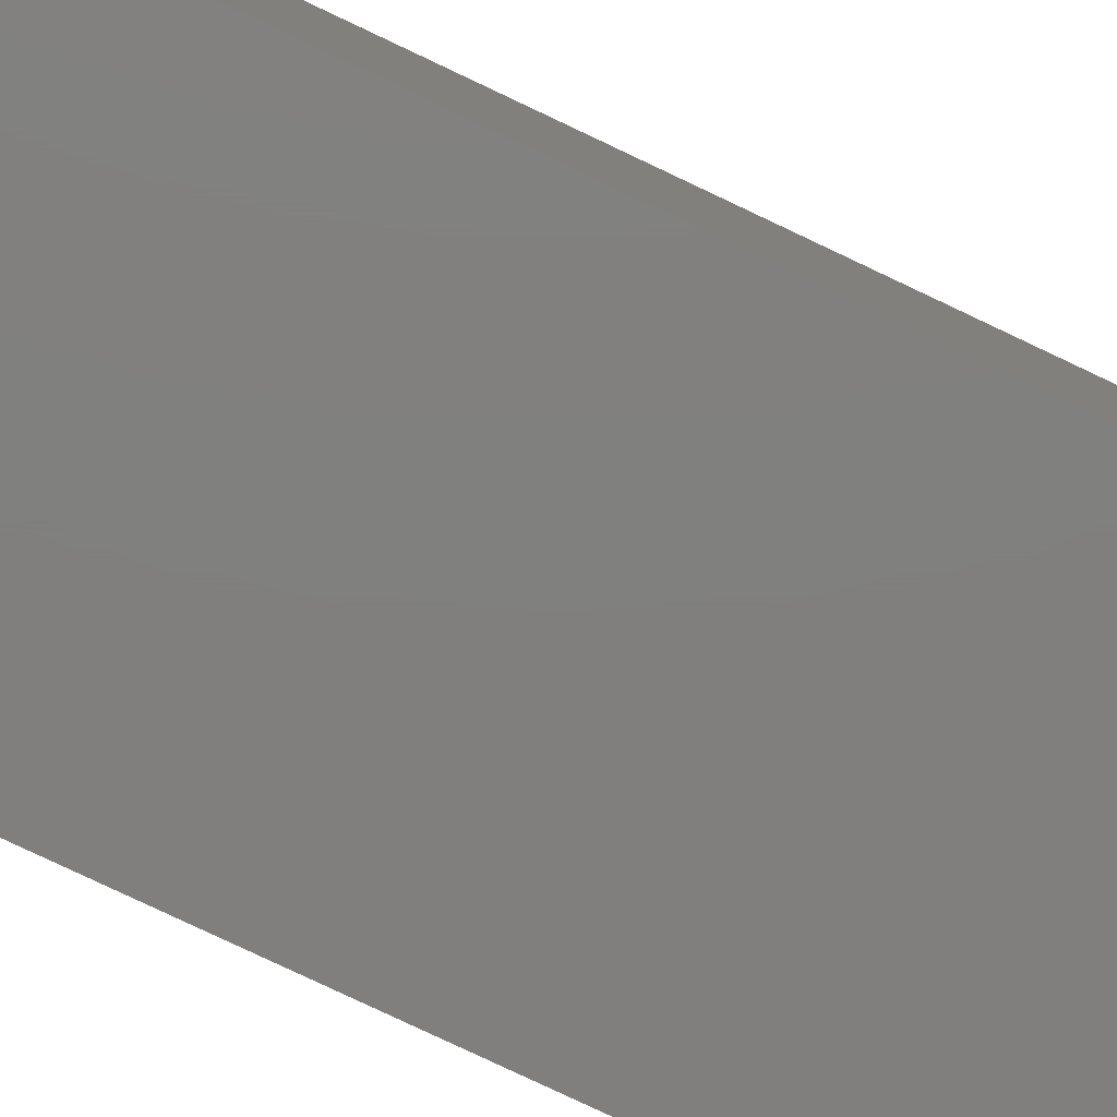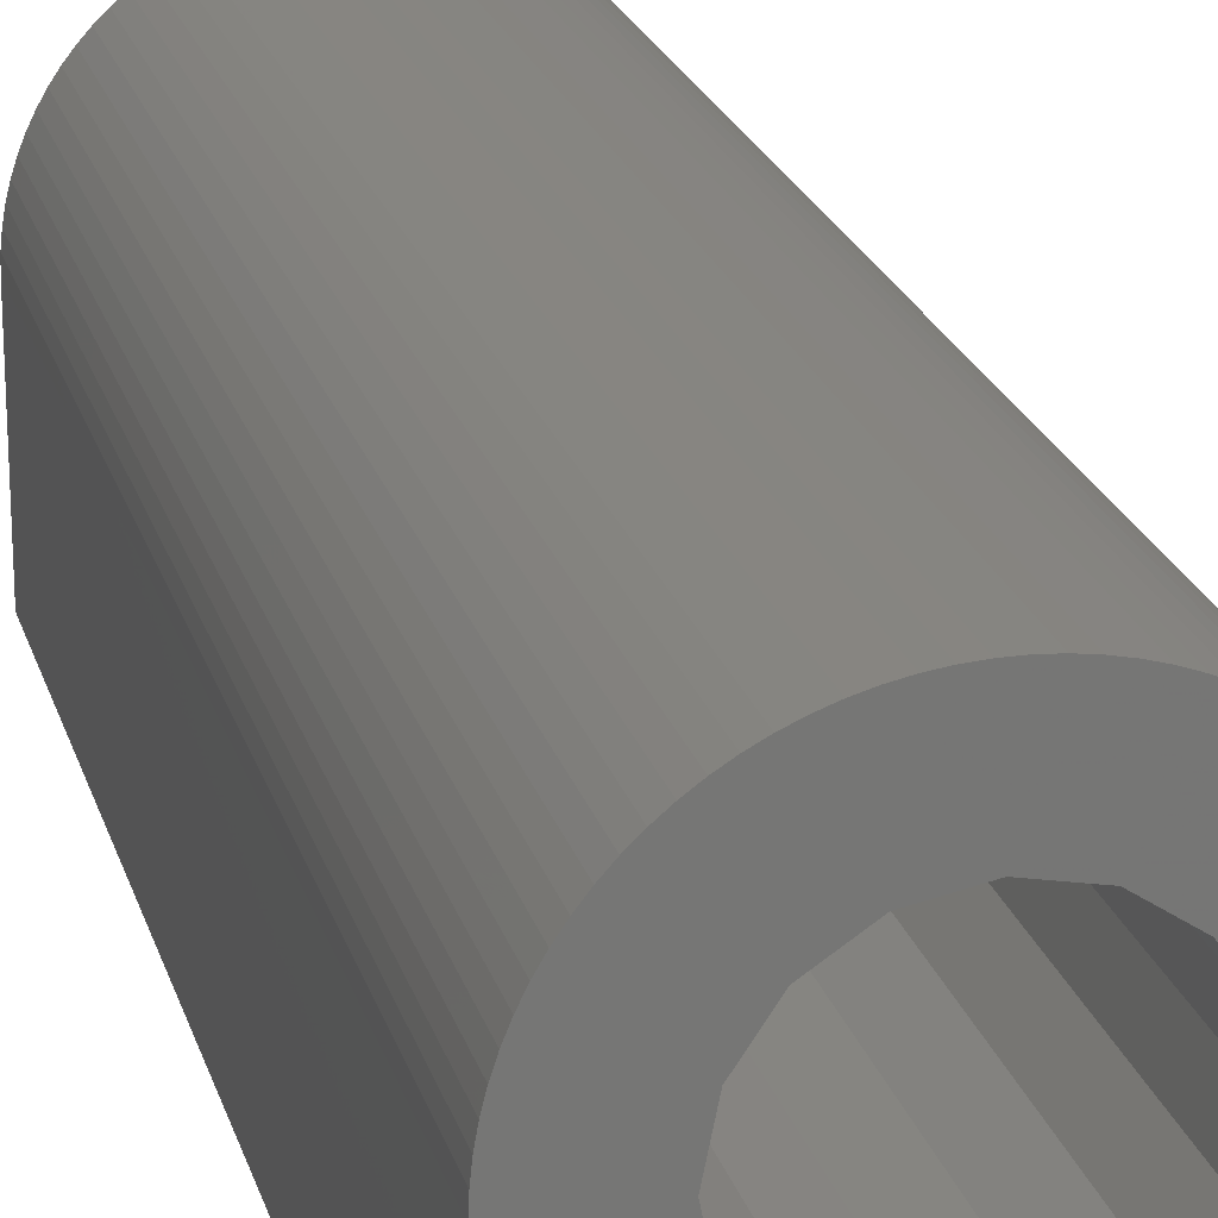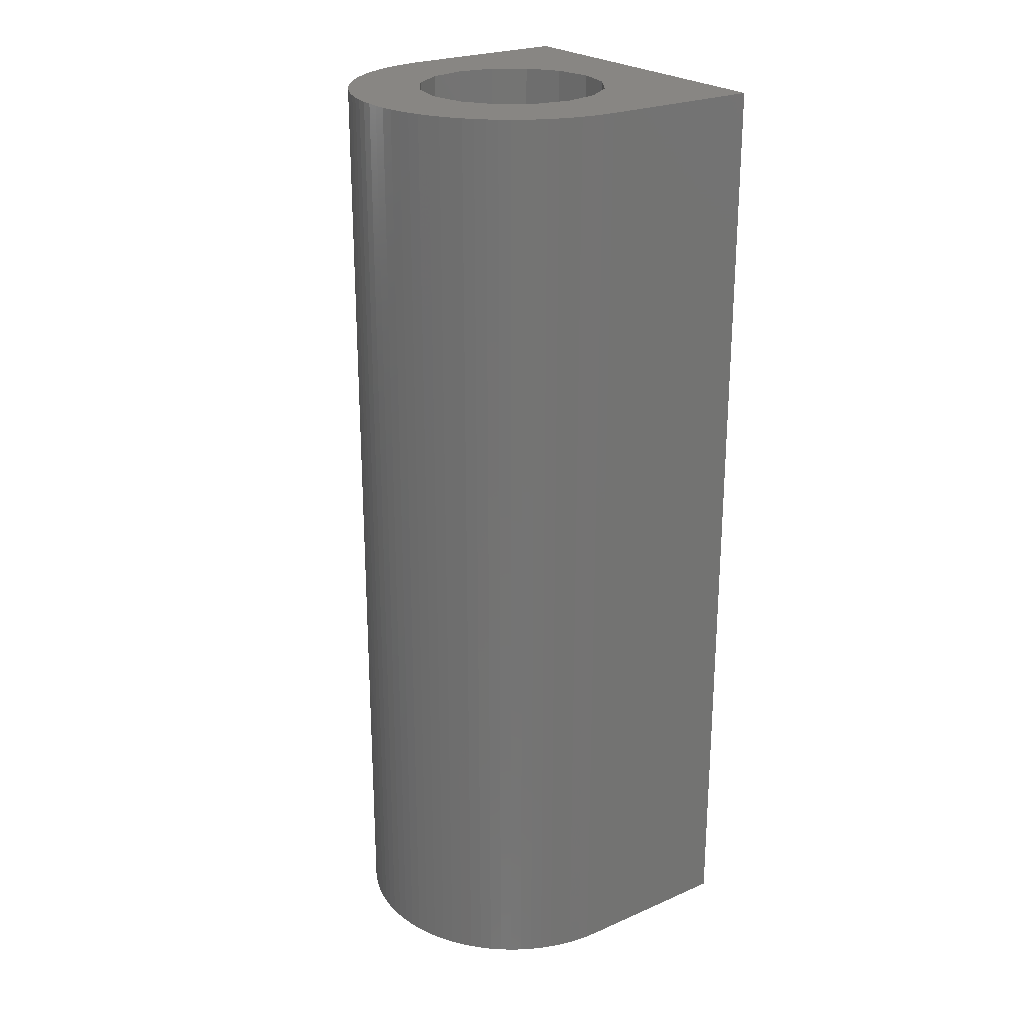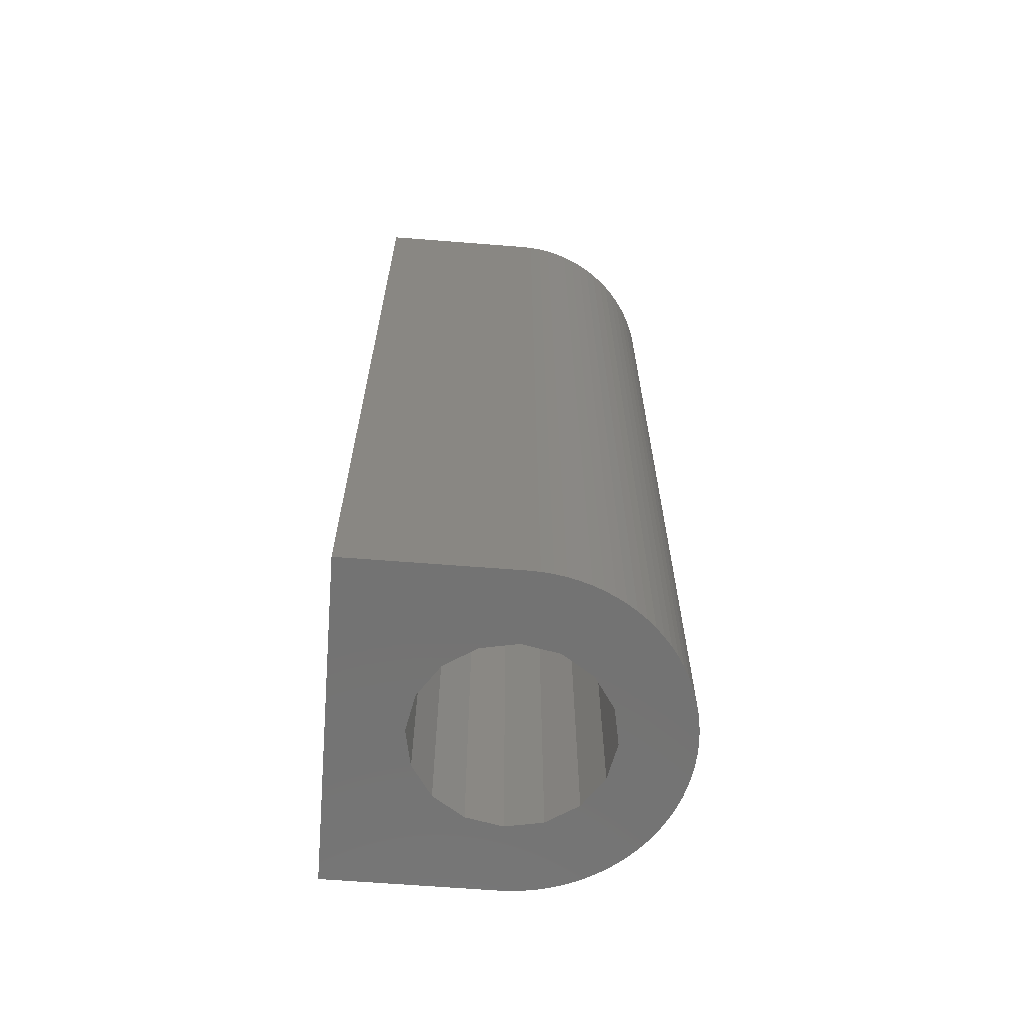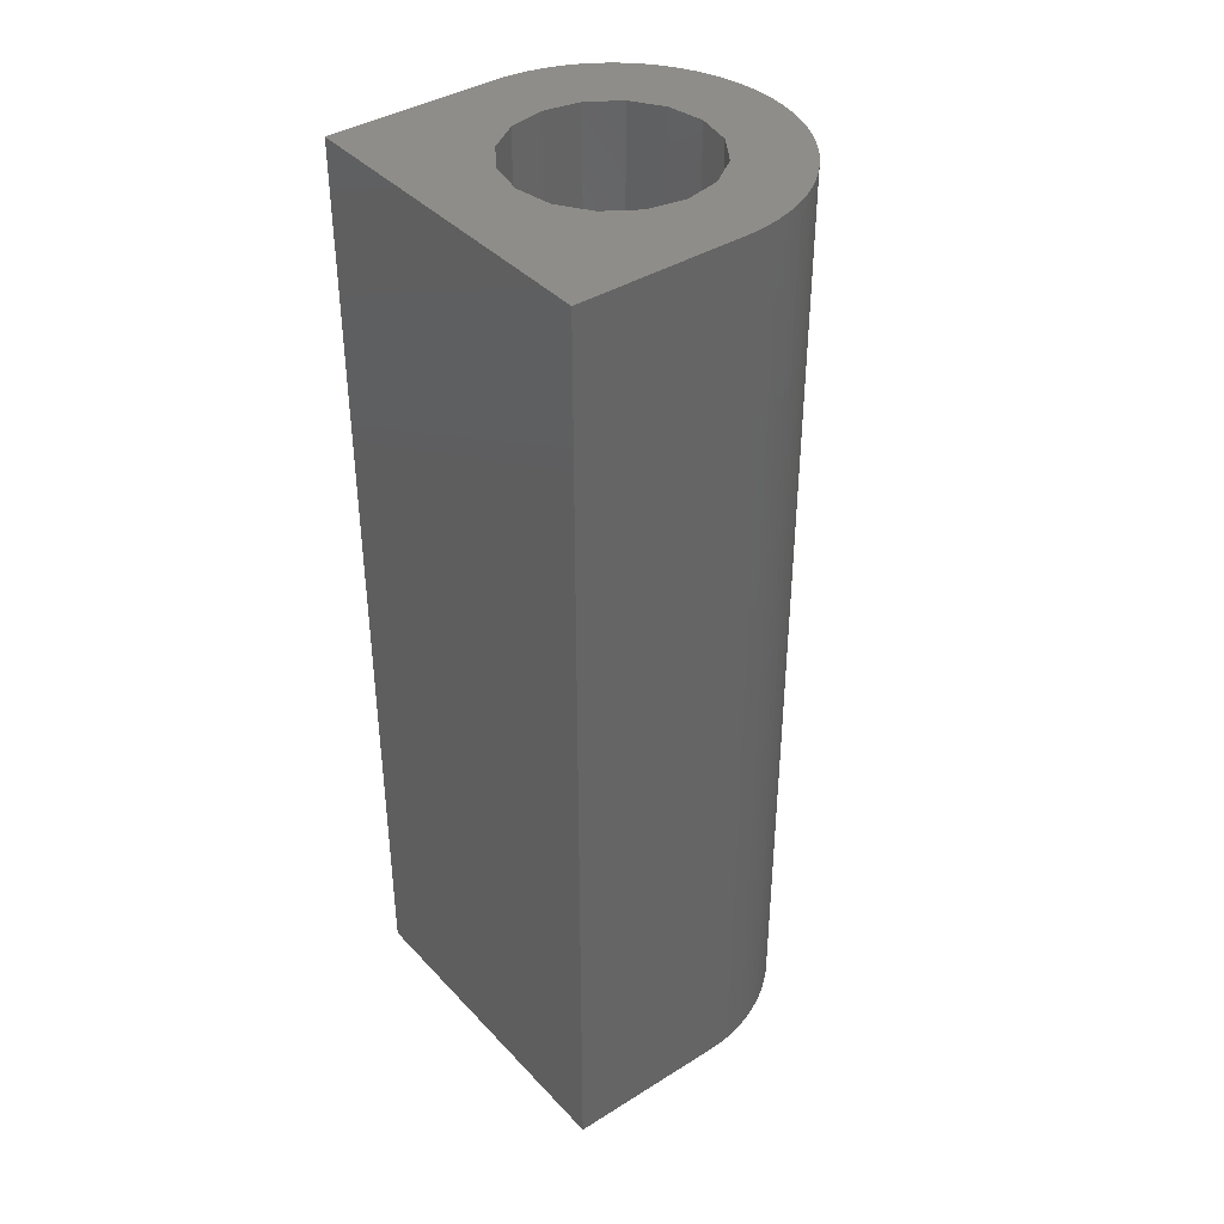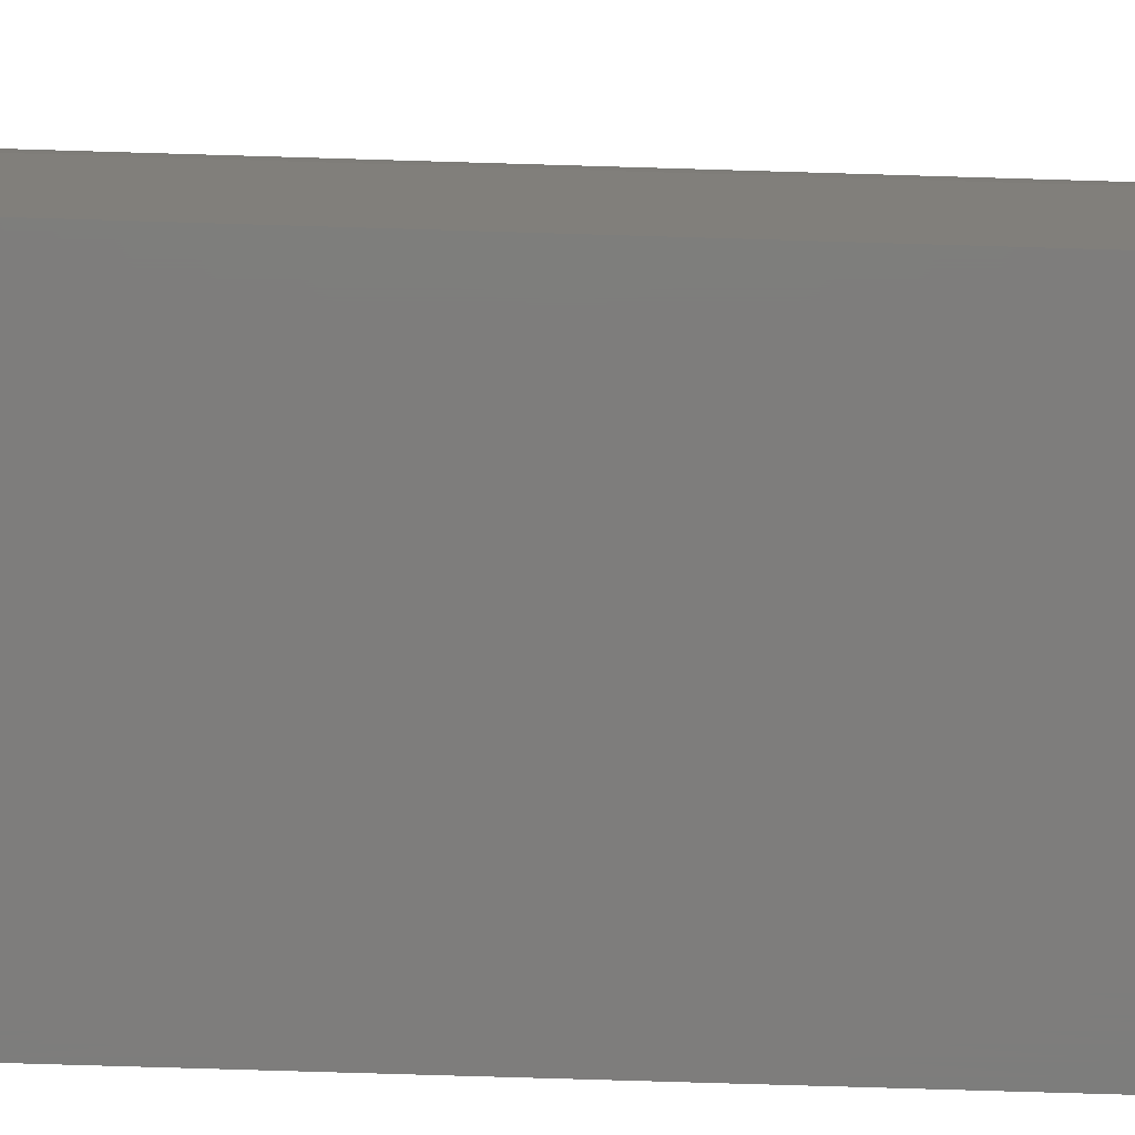
<metadata>
{"format":"stl","ext":"stl","renderer":"f3d","projection":"perspective","resolution":1024,"background":"white","views":[{"elev":-79.7,"azim":-115.3,"up":"+Z"},{"elev":21.5,"azim":165.5,"up":"+Z"},{"elev":24.0,"azim":54.4,"up":"+Y"},{"elev":-65.1,"azim":-94.5,"up":"+Y"},{"elev":39.3,"azim":-127.9,"up":"+Y"},{"elev":-77.1,"azim":88.3,"up":"+Z"}]}
</metadata>
<code>
# stl→obj: 144 verts, 288 faces
v -8.75 -25 -4.375
v -8.75 25 4.375
v -8.75 25 -4.375
v -8.75 -25 4.375
v 8.75 -25 4.375
v 8.75 25 -4.375
v 8.75 25 4.375
v 8.75 -25 -4.375
v 0 25 9.375
v 0.3054 25 13.12
v 0.9146 25 13.08
v -0.3054 25 13.12
v 1.519 25 12.99
v -0.9146 25 13.08
v 1.754 25 9.026
v 2.117 25 12.87
v -1.519 25 12.99
v 2.704 25 12.7
v -1.754 25 9.026
v 1.913 25 8.994
v 3.278 25 12.49
v -2.117 25 12.87
v 3.836 25 12.24
v -2.704 25 12.7
v 4.375 25 11.95
v -1.913 25 8.994
v 4.893 25 11.63
v -3.278 25 12.49
v 3.536 25 7.911
v 5.387 25 11.27
v -3.836 25 12.24
v 5.855 25 10.88
v -4.375 25 11.95
v 6.294 25 10.45
v -4.893 25 11.63
v 6.703 25 9.999
v -3.536 25 7.911
v 7.079 25 9.518
v -5.387 25 11.27
v -5.855 25 10.88
v 7.42 25 9.012
v 4.619 25 6.288
v 7.726 25 8.483
v 7.994 25 7.934
v 8.222 25 7.368
v 4.651 25 6.129
v 8.411 25 6.787
v 8.559 25 6.194
v 5 25 4.375
v 8.665 25 5.593
v 8.729 25 4.985
v 4.968 25 4.216
v 4.619 25 2.462
v 0.1595 25 -0.5933
v 0 25 -0.625
v 1.913 25 -0.2444
v 3.536 25 0.8395
v -6.294 25 10.45
v -6.703 25 9.999
v -7.079 25 9.518
v -7.42 25 9.012
v -4.619 25 6.288
v -7.726 25 8.483
v -7.994 25 7.934
v -8.222 25 7.368
v -4.651 25 6.129
v -8.411 25 6.787
v -8.559 25 6.194
v -5 25 4.375
v -8.665 25 5.593
v -8.729 25 4.985
v -4.968 25 4.216
v -4.619 25 2.462
v -3.536 25 0.8395
v -0.1595 25 -0.5933
v -1.913 25 -0.2444
v -1.913 -25 8.994
v -3.836 -25 12.24
v -4.375 -25 11.95
v 0 -25 9.375
v 3.836 -25 12.24
v -4.893 -25 11.63
v 0.1595 -25 9.343
v -3.536 -25 7.911
v -5.387 -25 11.27
v 1.913 -25 8.994
v -5.855 -25 10.88
v 4.375 -25 11.95
v -6.294 -25 10.45
v 4.893 -25 11.63
v -6.703 -25 9.999
v 3.536 -25 7.911
v -7.079 -25 9.518
v 5.387 -25 11.27
v 5.855 -25 10.88
v -0.1595 -25 9.343
v -7.42 -25 9.012
v -4.619 -25 6.288
v -7.726 -25 8.483
v -7.994 -25 7.934
v -8.222 -25 7.368
v -8.411 -25 6.787
v -8.559 -25 6.194
v -4.968 -25 4.534
v -8.665 -25 5.593
v -8.729 -25 4.985
v -5 -25 4.375
v -4.651 -25 2.621
v -4.619 -25 2.462
v -1.754 -25 -0.2761
v 0 -25 -0.625
v -1.913 -25 -0.2444
v -3.536 -25 0.8395
v 6.294 -25 10.45
v 6.703 -25 9.999
v 7.079 -25 9.518
v 7.42 -25 9.012
v 4.619 -25 6.288
v 7.726 -25 8.483
v 7.994 -25 7.934
v 8.222 -25 7.368
v 8.411 -25 6.787
v 8.559 -25 6.194
v 4.968 -25 4.534
v 8.665 -25 5.593
v 8.729 -25 4.985
v 5 -25 4.375
v 4.651 -25 2.621
v 4.619 -25 2.462
v 3.536 -25 0.8395
v 1.754 -25 -0.2761
v 1.913 -25 -0.2444
v -3.278 -25 12.49
v 2.704 -25 12.7
v 2.117 -25 12.87
v 0.9146 -25 13.08
v 0.3054 -25 13.12
v 3.278 -25 12.49
v -0.9146 -25 13.08
v -0.3054 -25 13.12
v 1.519 -25 12.99
v -1.519 -25 12.99
v -2.117 -25 12.87
v -2.704 -25 12.7
f 1 2 3
f 2 1 4
f 5 6 7
f 6 5 8
f 9 10 11
f 10 9 12
f 9 11 13
f 12 9 14
f 15 13 16
f 14 9 17
f 15 16 18
f 19 17 9
f 20 18 21
f 17 19 22
f 20 21 23
f 22 19 24
f 20 23 25
f 26 24 19
f 20 25 27
f 24 26 28
f 29 27 30
f 28 26 31
f 29 30 32
f 31 26 33
f 29 32 34
f 33 26 35
f 29 34 36
f 37 35 26
f 29 36 38
f 35 37 39
f 39 37 40
f 13 15 9
f 29 38 41
f 18 20 15
f 42 41 43
f 42 43 44
f 27 29 20
f 42 44 45
f 46 45 47
f 41 42 29
f 46 47 48
f 45 46 42
f 49 48 50
f 49 50 51
f 49 51 7
f 48 49 46
f 7 52 49
f 7 53 52
f 6 53 7
f 54 6 55
f 56 6 54
f 57 6 56
f 53 6 57
f 40 37 58
f 58 37 59
f 59 37 60
f 60 37 61
f 62 61 37
f 61 62 63
f 63 62 64
f 64 62 65
f 66 65 62
f 65 66 67
f 67 66 68
f 69 68 66
f 68 69 70
f 70 69 71
f 71 69 2
f 72 2 69
f 73 2 72
f 3 73 74
f 3 55 6
f 55 3 75
f 73 3 2
f 76 3 74
f 75 3 76
f 1 6 8
f 6 1 3
f 77 78 79
f 78 80 81
f 77 79 82
f 83 81 80
f 84 82 85
f 86 81 83
f 84 85 87
f 81 86 88
f 84 87 89
f 88 86 90
f 84 89 91
f 92 90 86
f 84 91 93
f 90 92 94
f 94 92 95
f 78 96 80
f 84 93 97
f 78 77 96
f 98 97 99
f 98 99 100
f 82 84 77
f 98 100 101
f 98 101 102
f 97 98 84
f 103 98 102
f 104 103 105
f 104 105 106
f 103 104 98
f 107 106 4
f 106 107 104
f 4 108 107
f 4 109 108
f 1 109 4
f 110 1 111
f 112 1 110
f 113 1 112
f 109 1 113
f 95 92 114
f 114 92 115
f 115 92 116
f 116 92 117
f 118 117 92
f 117 118 119
f 119 118 120
f 120 118 121
f 121 118 122
f 118 123 122
f 124 123 118
f 123 124 125
f 125 124 126
f 127 126 124
f 127 5 126
f 128 5 127
f 129 5 128
f 8 129 130
f 8 111 1
f 111 8 131
f 129 8 5
f 132 8 130
f 131 8 132
f 51 126 5
f 125 51 50
f 51 125 126
f 7 51 5
f 32 114 34
f 114 32 95
f 31 133 28
f 133 31 78
f 120 45 44
f 45 120 121
f 134 135 81
f 136 137 81
f 123 50 48
f 50 123 125
f 116 41 38
f 41 116 117
f 117 43 41
f 43 117 119
f 138 134 81
f 139 78 140
f 121 47 45
f 47 121 122
f 122 48 47
f 48 122 123
f 115 38 36
f 38 115 116
f 119 44 43
f 44 119 120
f 21 81 23
f 81 21 138
f 18 138 21
f 138 18 134
f 141 136 81
f 106 70 71
f 70 106 105
f 35 79 33
f 79 35 82
f 22 142 17
f 142 22 143
f 143 78 142
f 14 140 12
f 140 14 139
f 114 36 34
f 36 114 115
f 78 137 140
f 137 78 81
f 12 137 10
f 137 12 140
f 16 134 18
f 134 16 135
f 105 68 70
f 68 105 103
f 39 82 35
f 82 39 85
f 103 67 68
f 67 103 102
f 91 58 59
f 58 91 89
f 144 78 143
f 142 78 139
f 17 139 14
f 139 17 142
f 24 143 22
f 143 24 144
f 11 141 13
f 141 11 136
f 135 141 81
f 13 135 16
f 135 13 141
f 30 95 32
f 95 30 94
f 2 4 71
f 71 4 106
f 33 78 31
f 78 33 79
f 40 85 39
f 85 40 87
f 101 64 65
f 64 101 100
f 100 63 64
f 63 100 99
f 93 59 60
f 59 93 91
f 97 60 61
f 60 97 93
f 133 78 144
f 28 144 24
f 144 28 133
f 10 136 11
f 136 10 137
f 27 94 30
f 94 27 90
f 102 65 67
f 65 102 101
f 99 61 63
f 61 99 97
f 23 88 25
f 88 23 81
f 25 90 27
f 90 25 88
f 58 87 40
f 87 58 89
f 118 46 124
f 46 118 42
f 124 49 127
f 49 124 46
f 108 73 72
f 73 108 109
f 9 83 80
f 83 9 15
f 111 54 55
f 54 111 131
f 84 26 77
f 26 84 37
f 56 130 57
f 130 56 132
f 77 19 96
f 19 77 26
f 104 69 66
f 69 104 107
f 109 74 73
f 74 109 113
f 96 9 80
f 9 96 19
f 86 29 92
f 29 86 20
f 86 15 20
f 15 86 83
f 118 29 42
f 29 118 92
f 130 53 57
f 53 130 129
f 75 111 55
f 111 75 110
f 56 131 132
f 131 56 54
f 98 66 62
f 66 98 104
f 84 62 37
f 62 84 98
f 74 112 76
f 112 74 113
f 76 110 75
f 110 76 112
f 128 53 129
f 53 128 52
f 127 52 128
f 52 127 49
f 107 72 69
f 72 107 108

</code>
